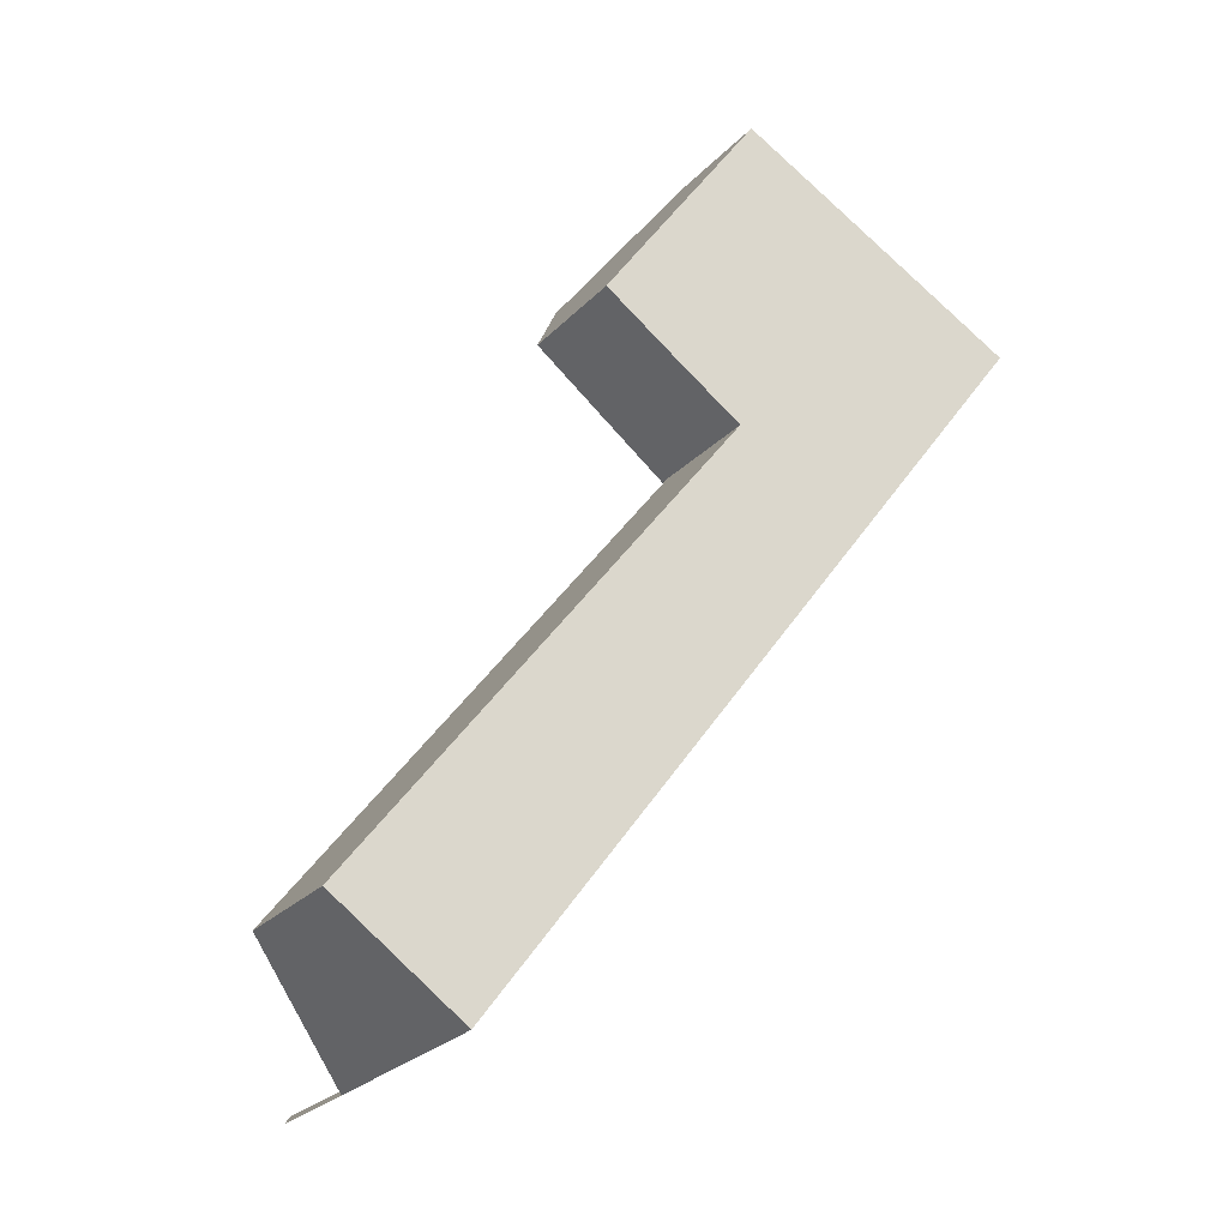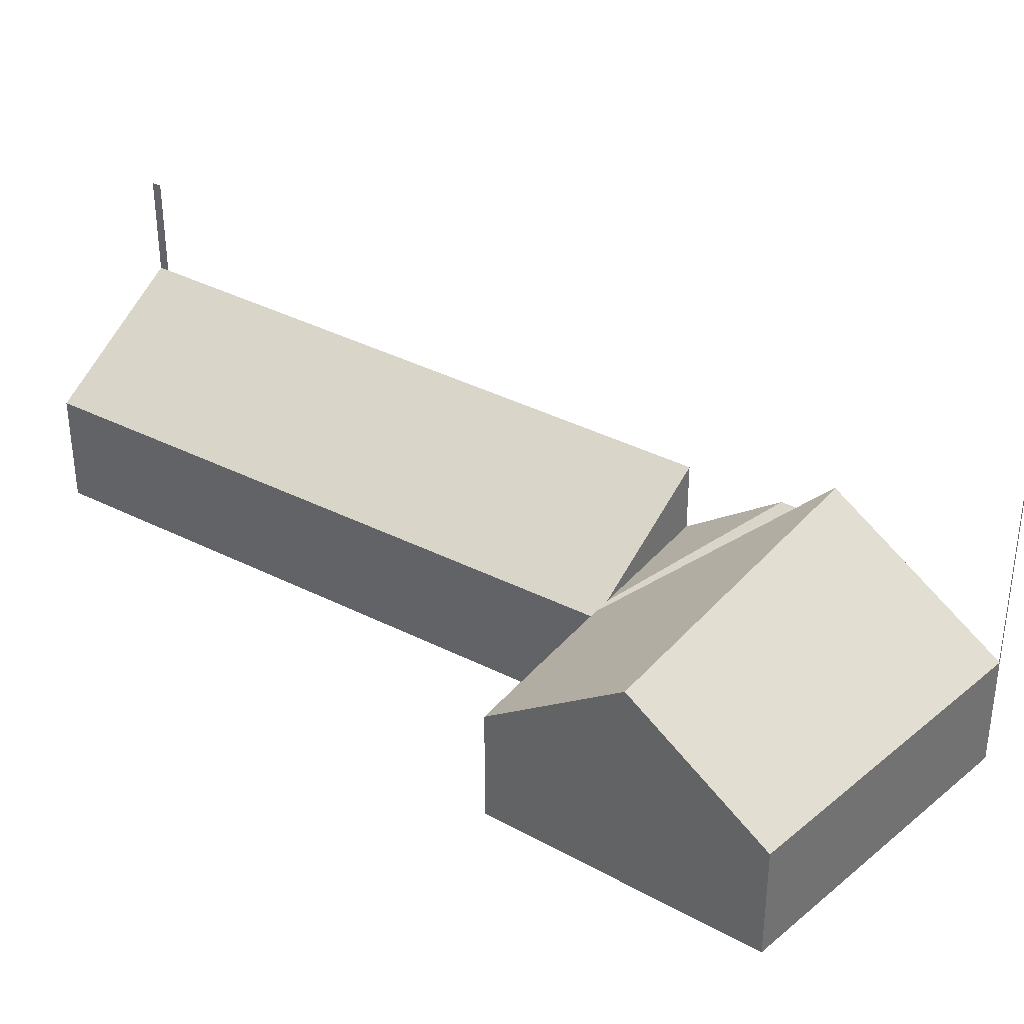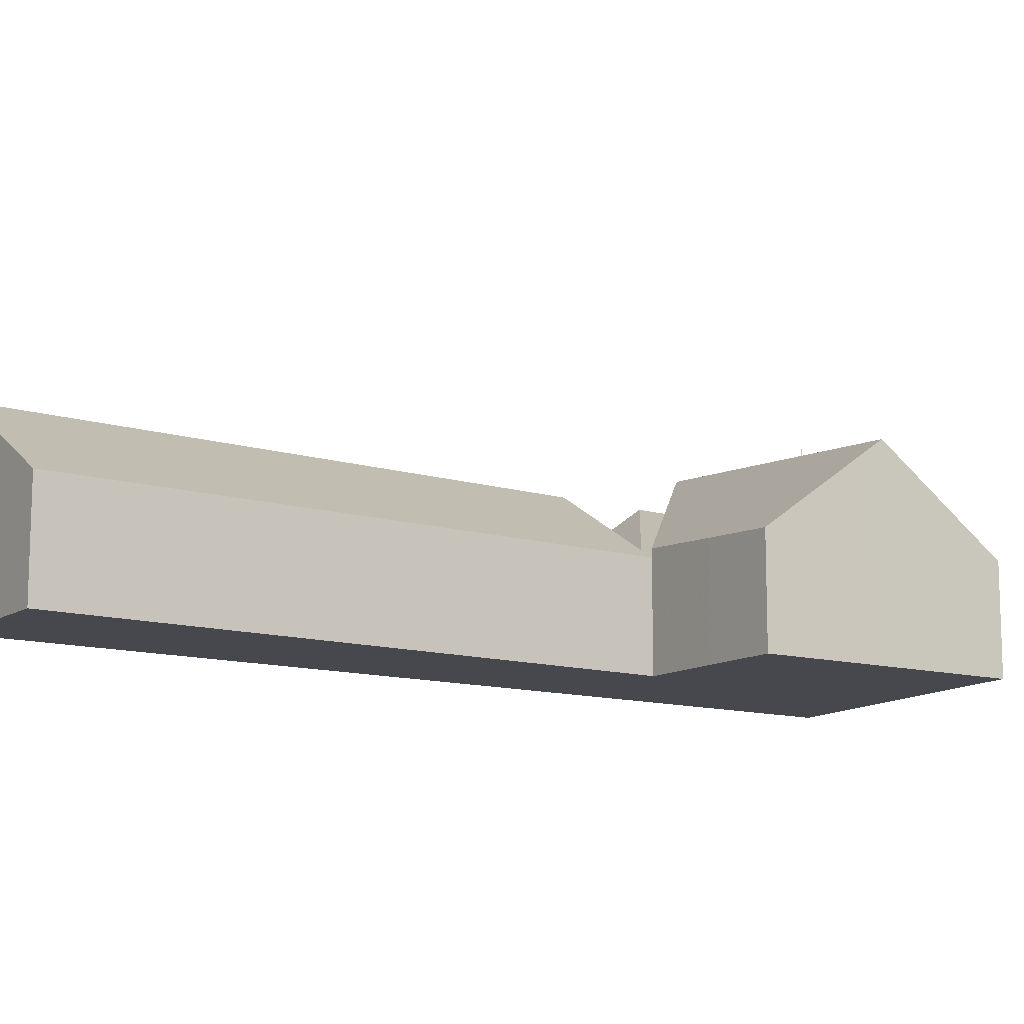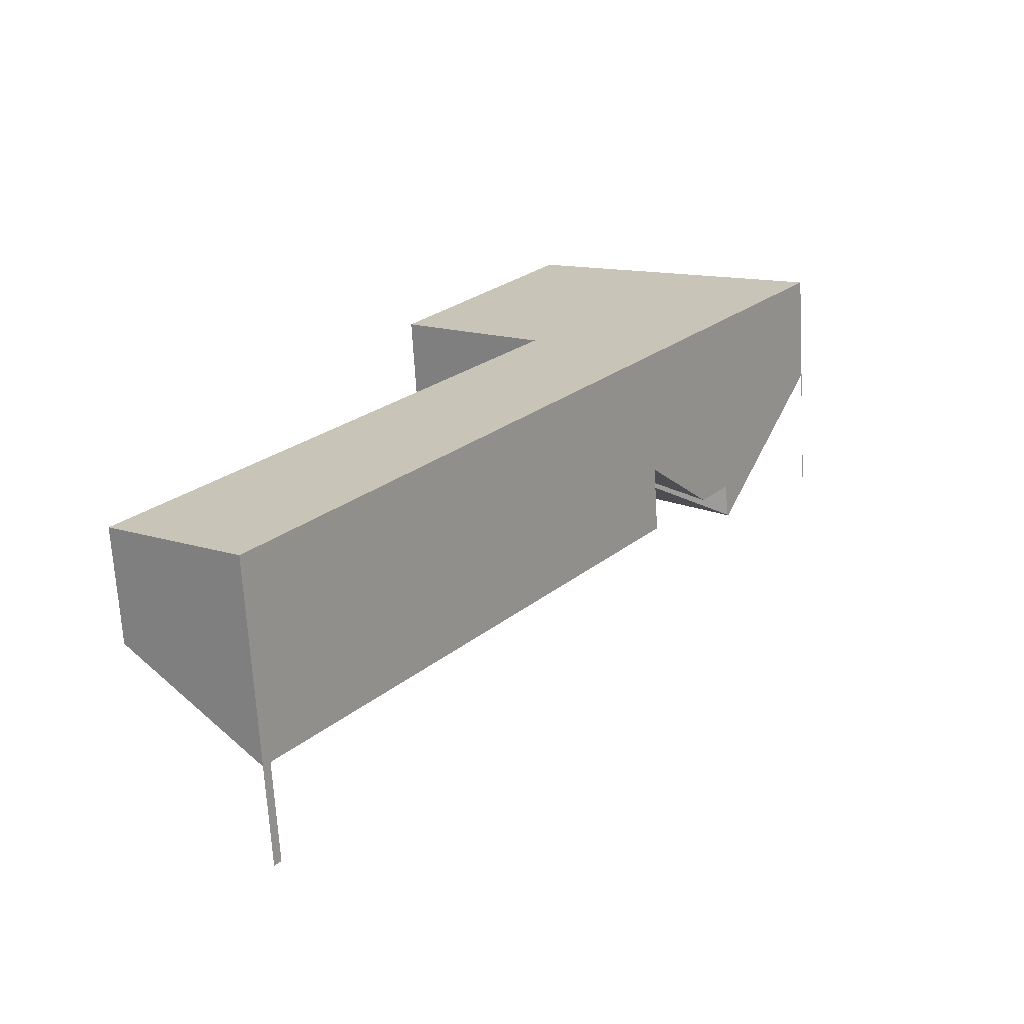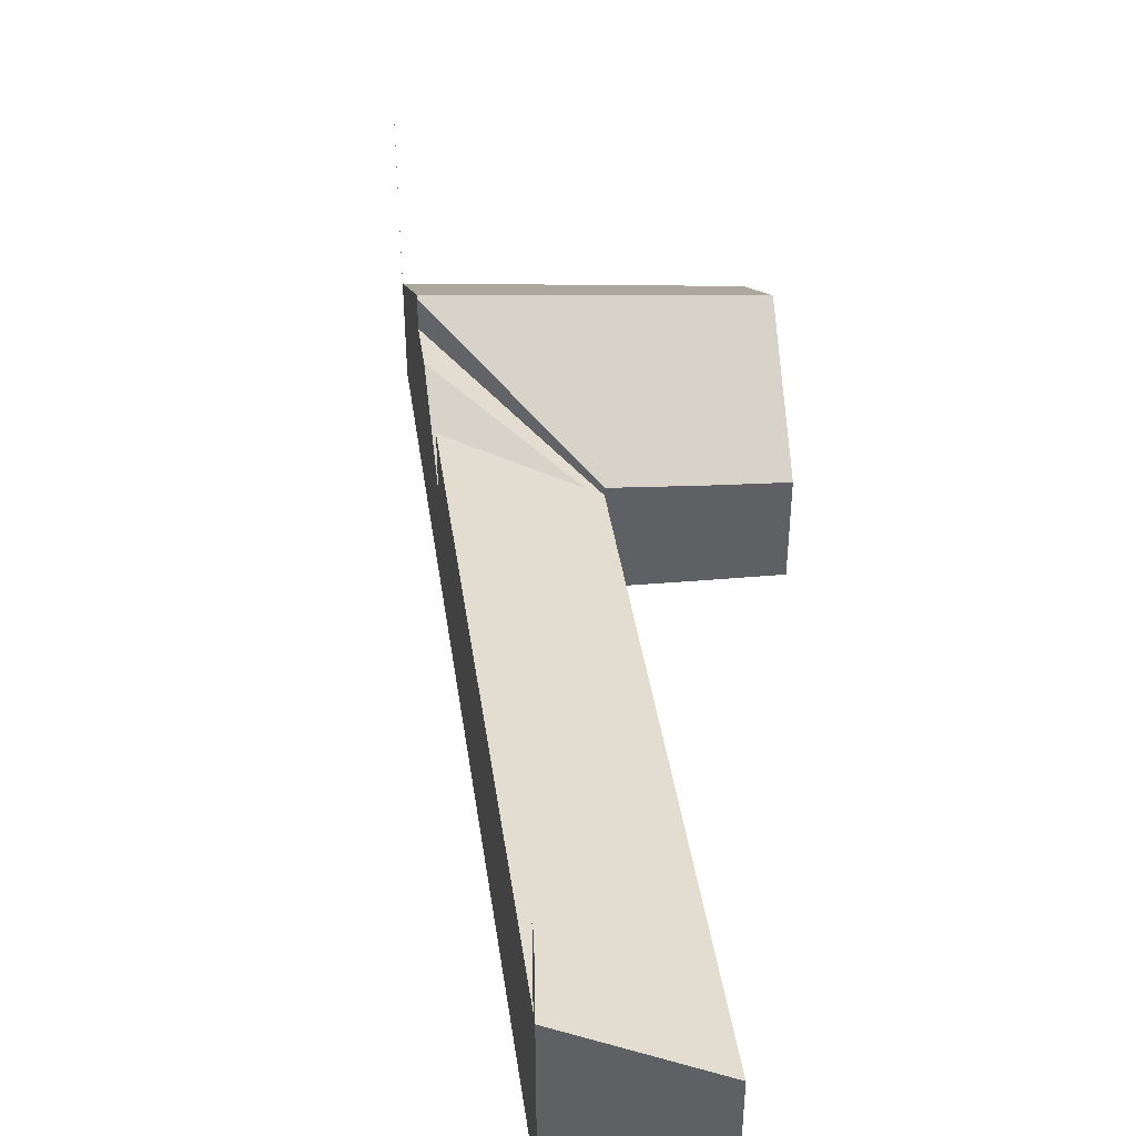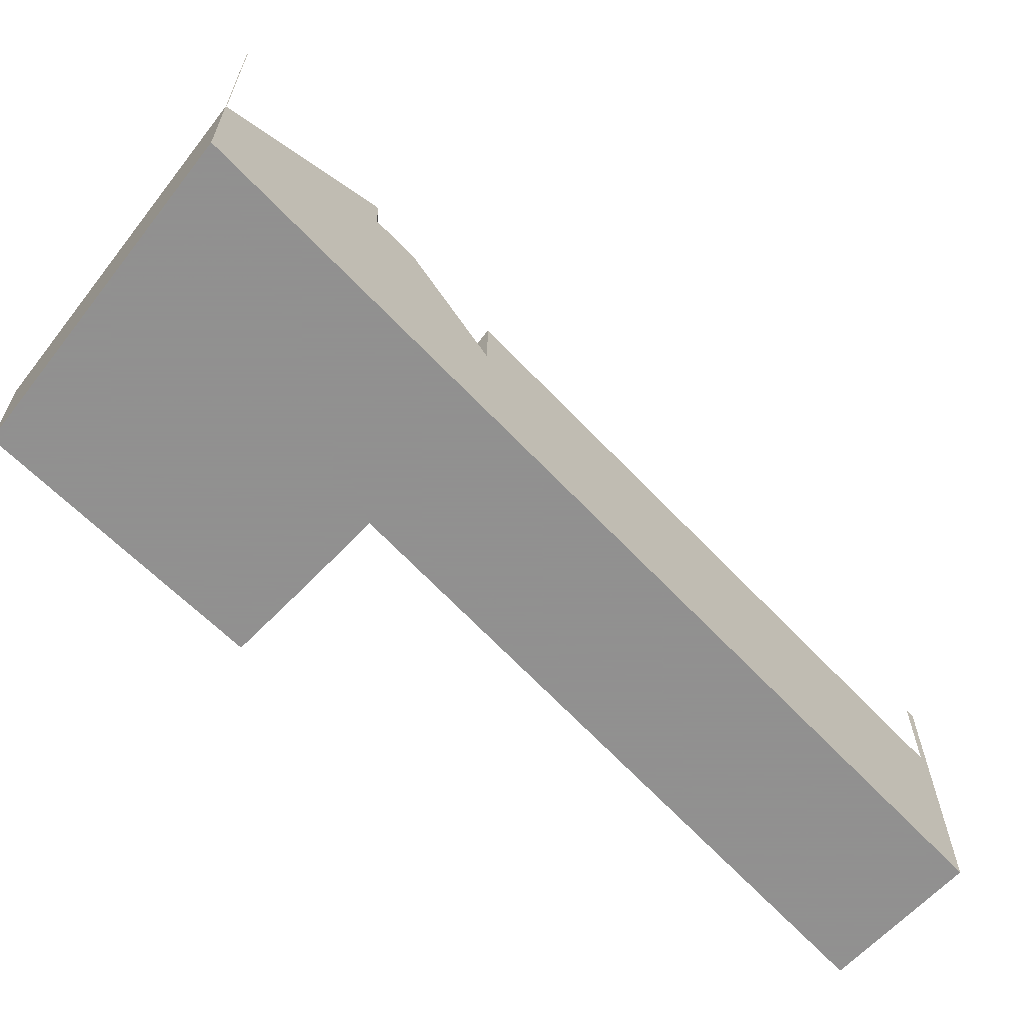
<metadata>
{"format":"obj","ext":"obj","renderer":"f3d","projection":"perspective","resolution":1024,"background":"white","views":[{"elev":-26.8,"azim":-33.3,"up":"+Z"},{"elev":36.3,"azim":-19.7,"up":"+Y"},{"elev":-11.9,"azim":-89.5,"up":"+Y"},{"elev":-69.2,"azim":3.4,"up":"+Z"},{"elev":43.6,"azim":-151.8,"up":"+Y"},{"elev":-65.8,"azim":79.9,"up":"+Y"}]}
</metadata>
<code>
v -5.406 -0.07831 6.095
v -5.406 -0.07566 6.095
v -5.406 -0.07566 6.095
v -5.406 -0.07831 6.095
v -5.521 -0.1123 5.941
v -5.406 -0.1123 6.095
v -5.406 -0.07831 6.095
v -5.521 -0.07831 5.941
v -5.429 -0.1123 6.11
v -5.429 -0.07706 6.11
v -5.406 -0.07566 6.095
v -5.406 -0.07831 6.095
v -5.406 -0.1123 6.095
v -5.449 -0.1123 6.123
v -5.449 -0.07815 6.123
v -5.429 -0.07706 6.11
v -5.429 -0.1123 6.11
v -5.427 -0.1123 6.155
v -5.427 -0.05135 6.155
v -5.449 -0.07815 6.123
v -5.449 -0.1123 6.123
v -5.424 -0.04816 6.158
v -5.343 -0.04203 6.106
v -5.343 -0.04259 6.106
v -5.406 -0.07831 6.095
v -5.406 -0.07566 6.095
v -5.343 -0.04259 6.106
v -5.343 -0.05304 6.106
v -5.37 -0.07337 6.07
v -5.402 -0.0754 6.092
v -5.352 -0.05297 6.094
v -5.402 -0.0754 6.092
v -5.37 -0.07337 6.07
v -5.37 -0.05284 6.07
v -5.482 -0.05197 5.918
v -5.483 -0.05197 5.916
v -5.483 -0.02202 5.916
v -5.483 -0.05197 5.916
v -5.482 -0.05197 5.918
v -5.482 -0.02202 5.918
v -5.482 -0.02202 5.918
v -5.483 -0.02202 5.916
v -5.483 -0.02202 5.916
v -5.483 -0.05197 5.916
v -5.483 -0.02202 5.916
v -5.483 -0.02202 5.916
v -5.521 -0.1123 5.941
v -5.521 -0.07831 5.941
v -5.483 -0.1123 5.916
v -5.427 -0.1123 6.155
v -5.449 -0.1123 6.123
v -5.429 -0.1123 6.11
v -5.406 -0.1123 6.095
v -5.521 -0.1123 5.941
v -5.483 -0.1123 5.916
v -5.4 -0.1123 6.194
v -5.312 -0.1123 6.149
v -5.4 -0.07831 6.194
v -5.424 -0.04816 6.158
v -5.427 -0.05135 6.155
v -5.427 -0.1123 6.155
v -5.4 -0.1123 6.194
v -5.312 -0.07831 6.149
v -5.312 -0.07817 6.148
v -5.483 -0.02202 5.916
v -5.482 -0.02202 5.918
v -5.482 -0.05197 5.918
v -5.343 -0.05304 6.106
v -5.343 -0.04259 6.106
v -5.343 -0.04203 6.106
v -5.37 -0.05284 6.07
v -5.37 -0.07337 6.07
v -5.352 -0.05297 6.094
v -5.312 -0.07817 6.148
v -5.312 -0.02202 6.148
v -5.312 -0.02202 6.149
v -5.483 -0.1123 5.916
v -5.312 -0.1123 6.149
v -5.312 -0.02202 6.149
v -5.312 -0.02202 6.149
v -5.312 -0.07831 6.149
v -5.312 -0.1123 6.149
v -5.4 -0.1123 6.194
v -5.4 -0.07831 6.194
v -5.312 -0.07831 6.149
v -5.312 -0.02202 6.149
v -5.312 -0.02202 6.148
v -5.312 -0.07817 6.148
v -5.312 -0.02202 6.148
v -5.312 -0.02202 6.149
v -5.312 -0.02202 6.149
f 1 2 3
f 1 3 4
f 5 6 7
f 5 7 8
f 9 10 11
f 9 11 12
f 9 12 13
f 14 15 16
f 14 16 17
f 18 19 20
f 18 20 21
f 22 23 24
f 19 22 24
f 19 24 3
f 19 3 2
f 19 2 10
f 15 19 10
f 25 26 27
f 25 27 28
f 29 30 31
f 32 33 34
f 34 35 36
f 28 31 30
f 30 34 36
f 4 28 30
f 4 30 8
f 8 30 36
f 37 38 39
f 37 39 40
f 41 42 43
f 44 45 46
f 47 48 49
f 49 48 44
f 49 44 46
f 50 51 52
f 50 52 53
f 53 54 55
f 56 50 53
f 57 56 53
f 57 53 55
f 58 59 60
f 58 60 61
f 58 61 62
f 58 63 64
f 58 64 23
f 58 23 22
f 65 66 67
f 68 69 70
f 67 71 72
f 72 73 68
f 68 70 74
f 72 68 74
f 74 75 76
f 77 65 67
f 77 67 72
f 77 72 74
f 77 74 78
f 78 74 76
f 79 80 81
f 82 79 81
f 82 81 83
f 83 81 84
f 85 86 87
f 85 87 88
f 89 90 91

</code>
